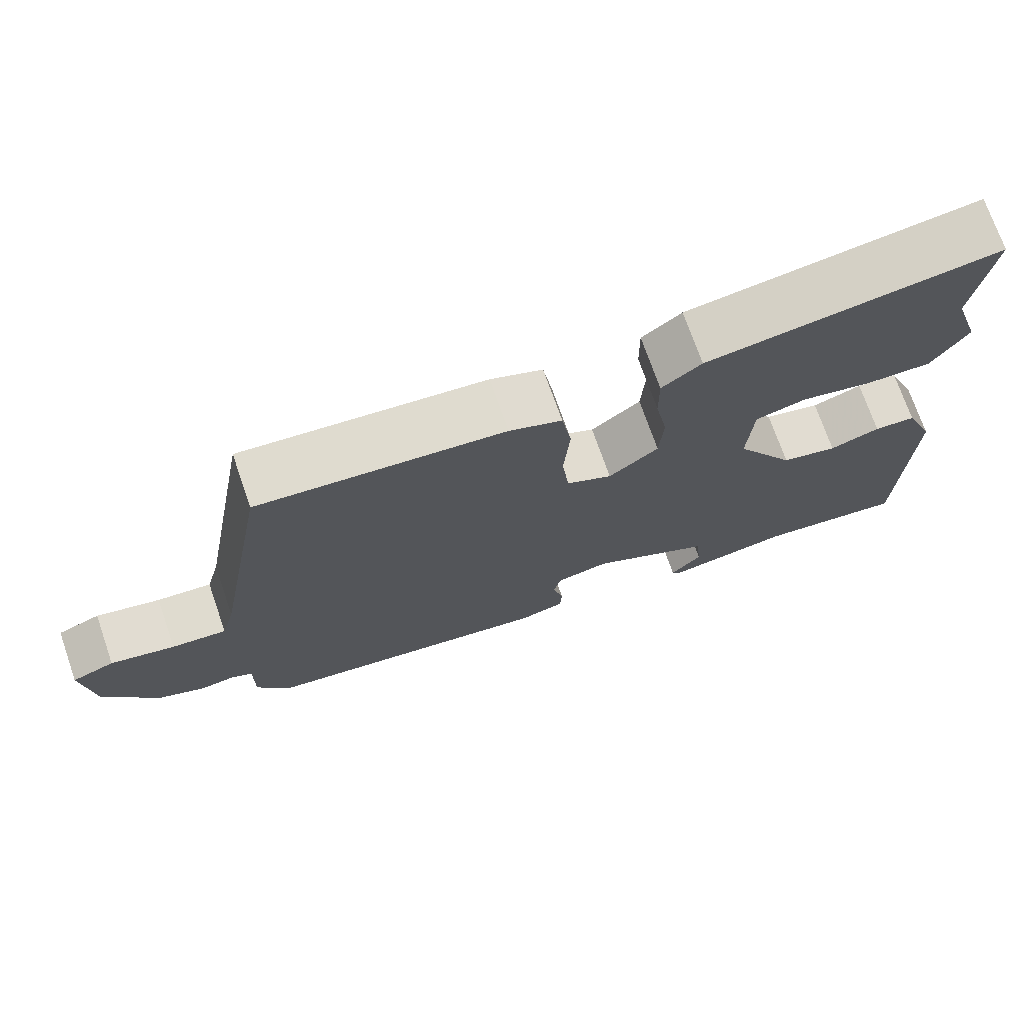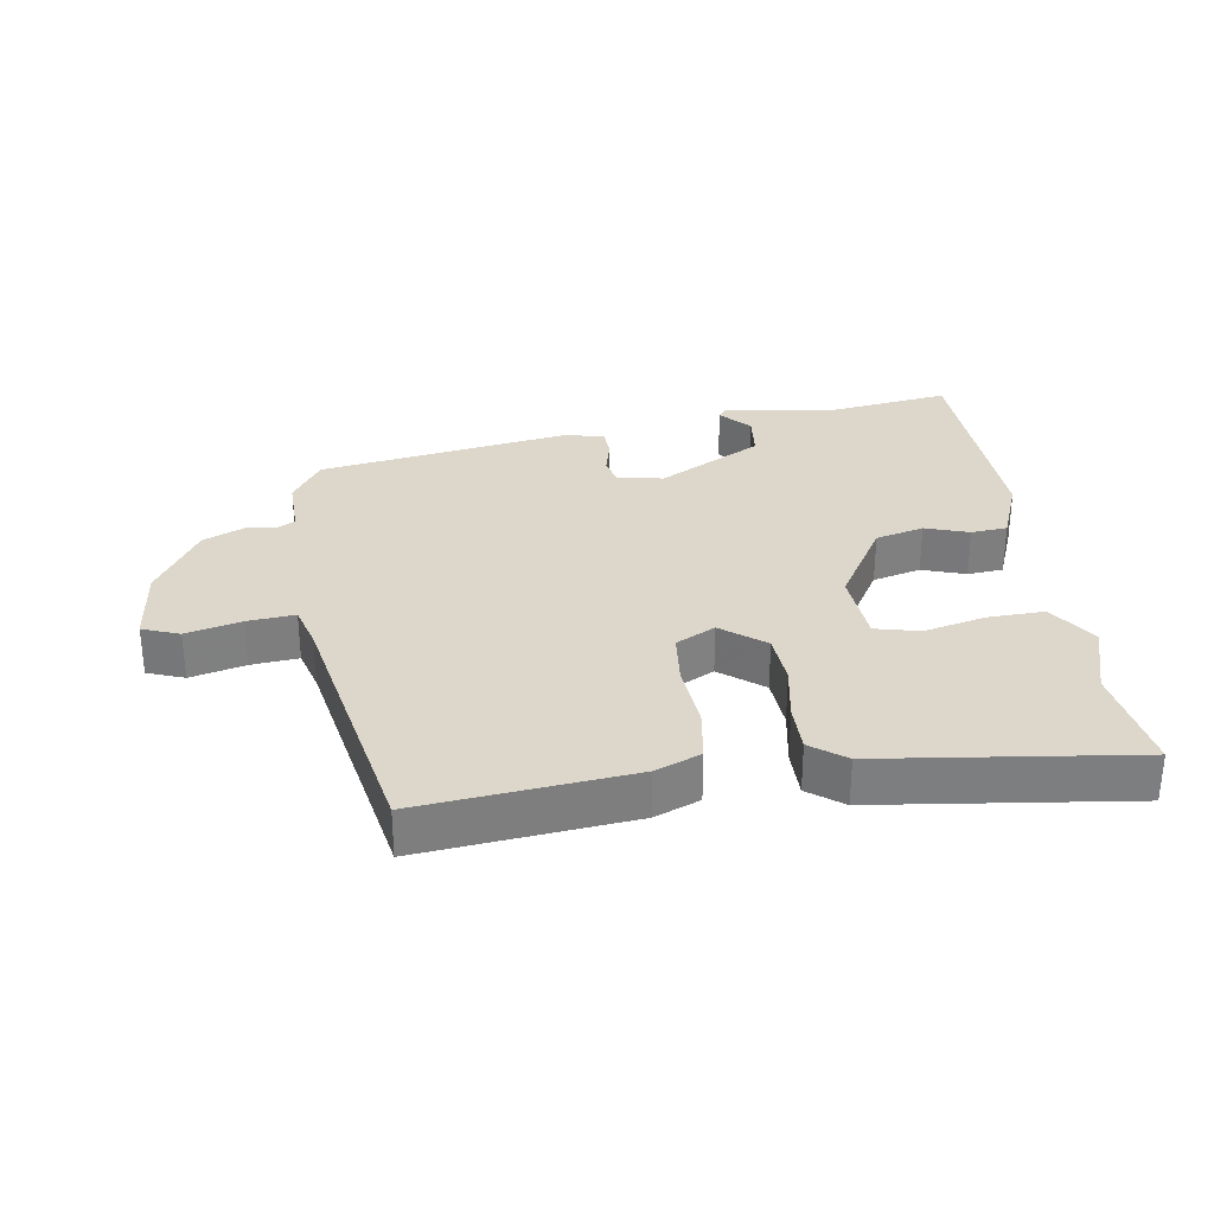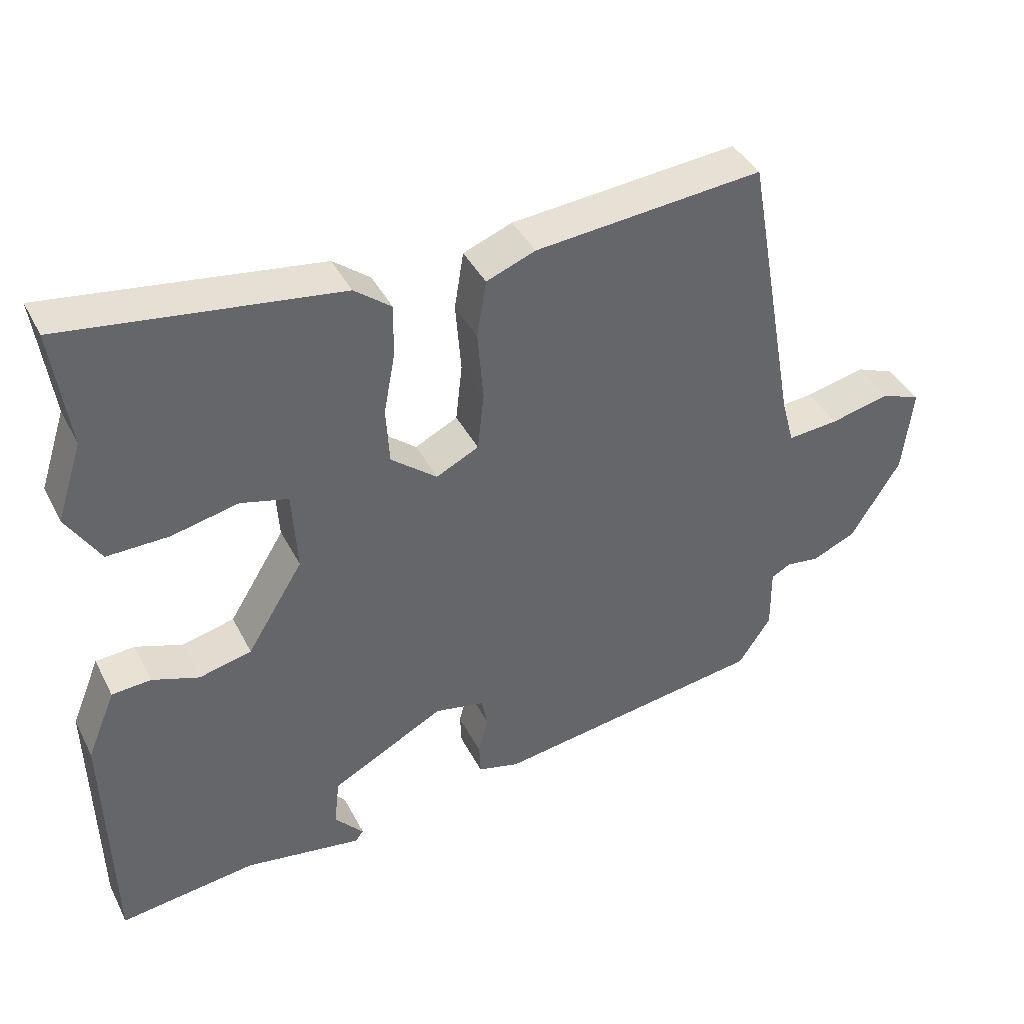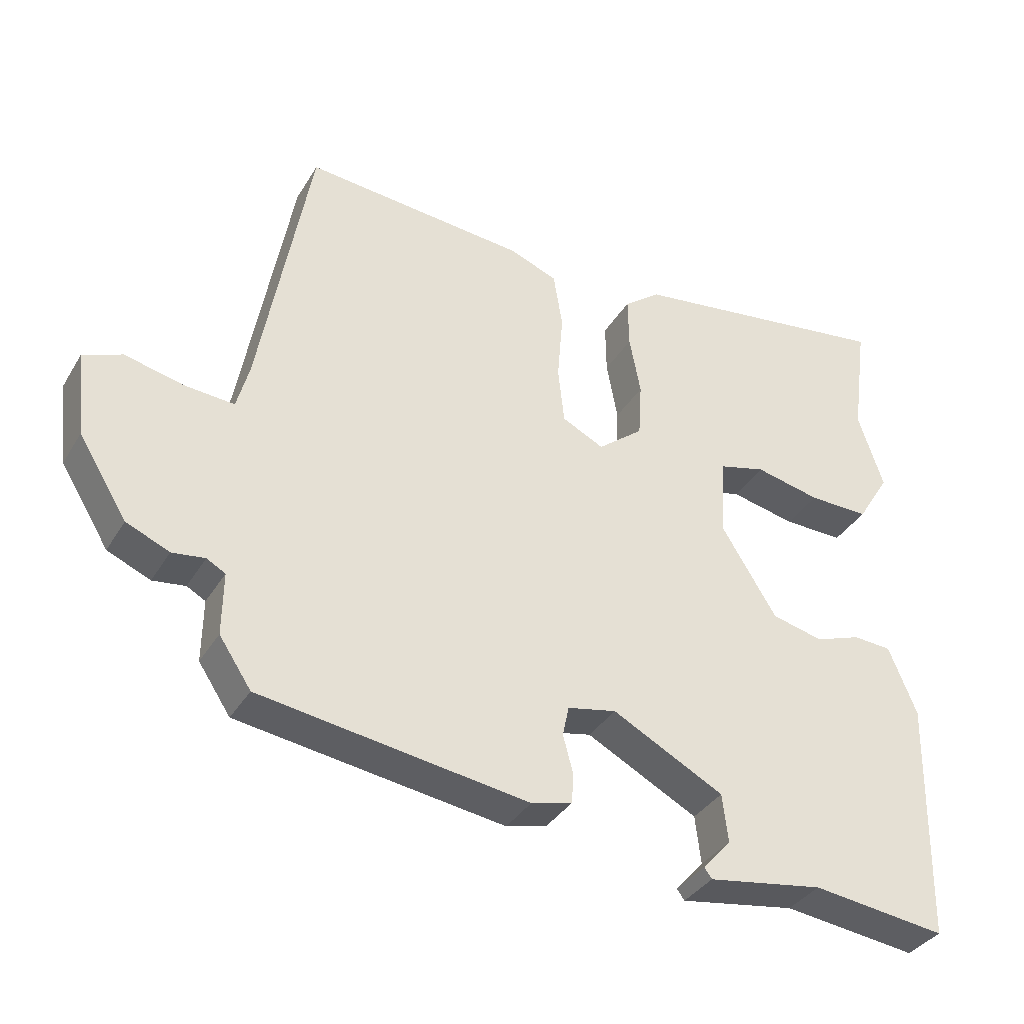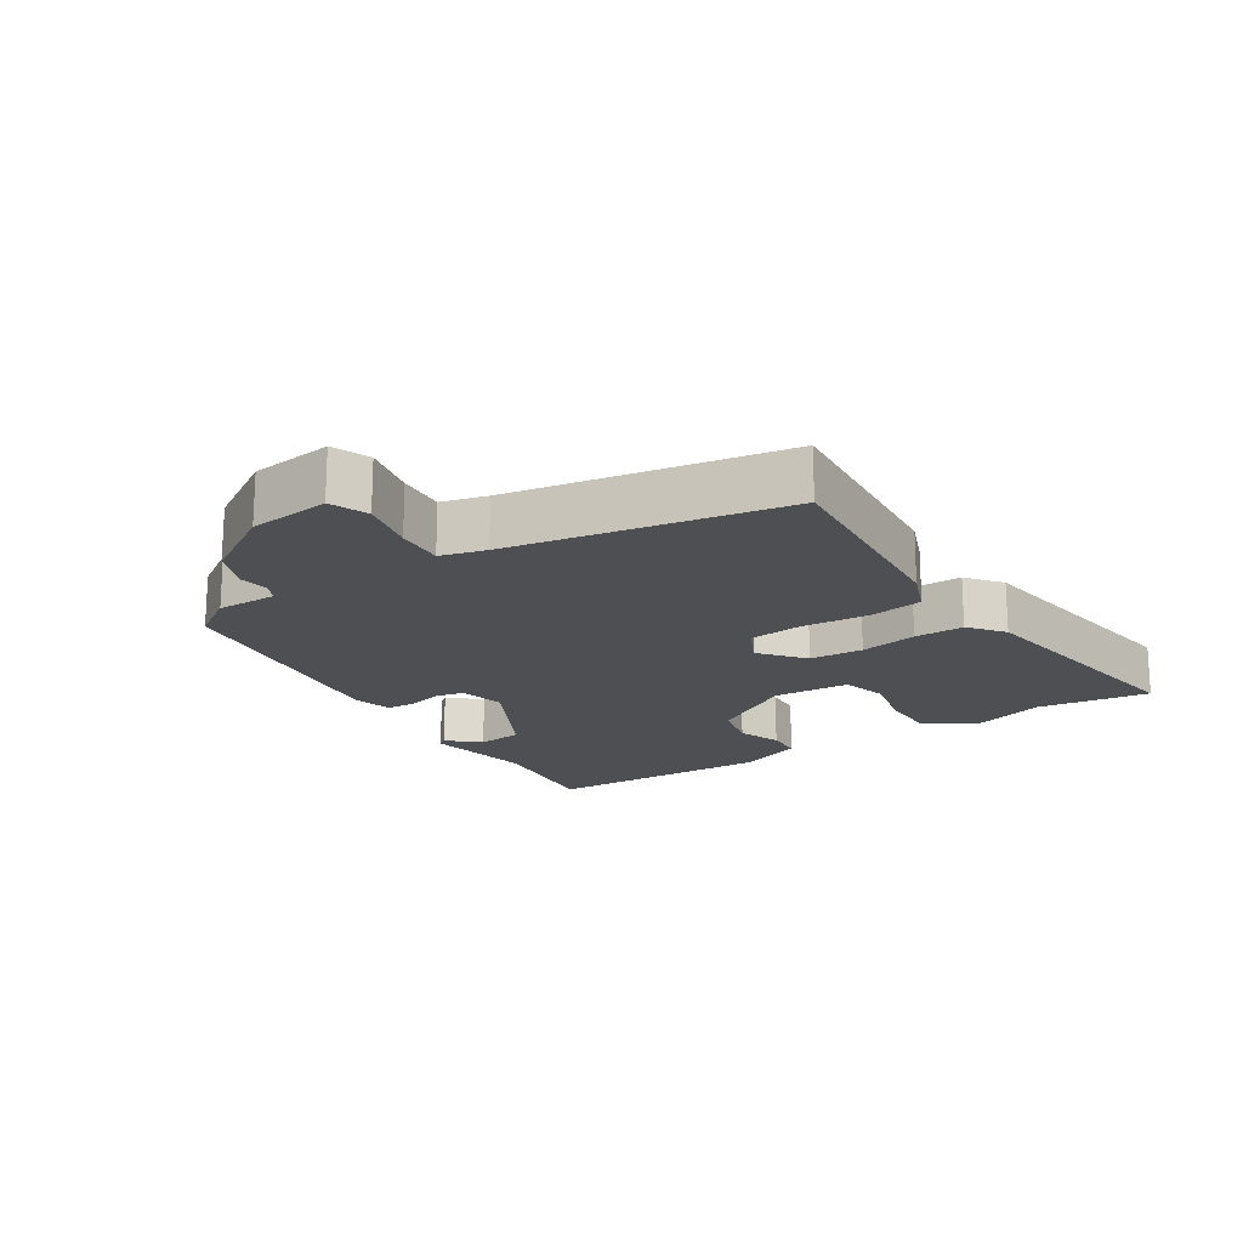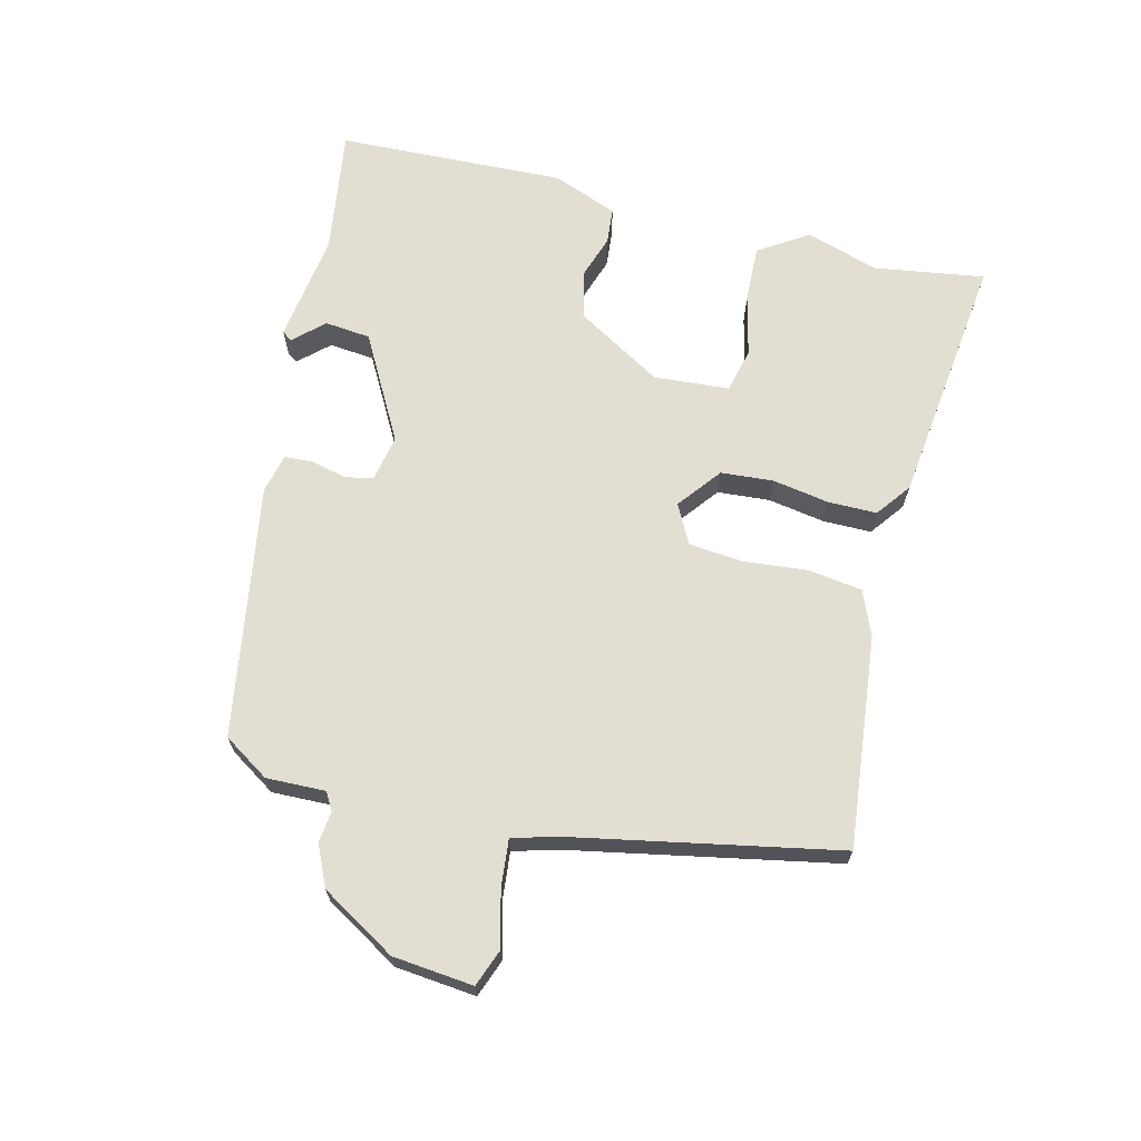
<metadata>
{"format":"obj","ext":"obj","renderer":"f3d","projection":"perspective","resolution":1024,"background":"white","views":[{"elev":72.8,"azim":-19.2,"up":"+Z"},{"elev":30.8,"azim":-9.1,"up":"+Y"},{"elev":40.5,"azim":154.8,"up":"+Z"},{"elev":-35.7,"azim":-27.2,"up":"+Z"},{"elev":-18.0,"azim":-56.8,"up":"+Y"},{"elev":67.4,"azim":-76.9,"up":"+Y"}]}
</metadata>
<code>
v 0.505 0.07 0.535
v 0.482 0.07 0.367
v 0.518 0.07 0.257
v 0.471 0.07 0.181
v 0.384 0.07 0.183
v 0.29 0.07 0.204
v 0.223 0.07 0.187
v 0.216 0.07 0.072
v 0.295 0.07 -0.056
v 0.369 0.07 -0.074
v 0.435 0.07 -0.051
v 0.49 0.07 -0.055
v 0.53 0.07 -0.153
v 0.522 0.07 -0.501
v 0.329 0.07 -0.476
v 0.163 0.07 -0.502
v 0.152 0.07 -0.487
v 0.193 0.07 -0.441
v 0.185 0.07 -0.372
v 0.025 0.07 -0.287
v -0.045 0.07 -0.301
v -0.054 0.07 -0.344
v -0.04 0.07 -0.397
v -0.042 0.07 -0.441
v -0.101 0.07 -0.456
v -0.486 0.07 -0.398
v -0.532 0.07 -0.329
v -0.531 0.07 -0.239
v -0.558 0.07 -0.224
v -0.605 0.07 -0.23
v -0.667 0.07 -0.203
v -0.737 0.07 -0.09
v -0.751 0.07 0.032
v -0.695 0.07 0.054
v -0.611 0.07 0.034
v -0.539 0.07 0.028
v -0.521 0.07 0.095
v -0.448 0.07 0.5
v -0.127 0.07 0.47
v -0.058 0.07 0.443
v -0.045 0.07 0.362
v -0.053 0.07 0.263
v -0.044 0.07 0.181
v 0.016 0.07 0.151
v 0.081 0.07 0.203
v 0.086 0.07 0.283
v 0.07 0.07 0.369
v 0.069 0.07 0.443
v 0.121 0.07 0.483
v 0.505 0 0.535
v 0.482 0 0.367
v 0.518 0 0.257
v 0.471 0 0.181
v 0.384 0 0.183
v 0.29 0 0.204
v 0.223 0 0.187
v 0.216 0 0.072
v 0.295 0 -0.056
v 0.369 0 -0.074
v 0.435 0 -0.051
v 0.49 0 -0.055
v 0.53 0 -0.153
v 0.522 0 -0.501
v 0.329 0 -0.476
v 0.163 0 -0.502
v 0.152 0 -0.487
v 0.193 0 -0.441
v 0.185 0 -0.372
v 0.025 0 -0.287
v -0.045 0 -0.301
v -0.054 0 -0.344
v -0.04 0 -0.397
v -0.042 0 -0.441
v -0.101 0 -0.456
v -0.486 0 -0.398
v -0.532 0 -0.329
v -0.531 0 -0.239
v -0.558 0 -0.224
v -0.605 0 -0.23
v -0.667 0 -0.203
v -0.737 0 -0.09
v -0.751 0 0.032
v -0.695 0 0.054
v -0.611 0 0.034
v -0.539 0 0.028
v -0.521 0 0.095
v -0.448 0 0.5
v -0.127 0 0.47
v -0.058 0 0.443
v -0.045 0 0.362
v -0.053 0 0.263
v -0.044 0 0.181
v 0.016 0 0.151
v 0.081 0 0.203
v 0.086 0 0.283
v 0.07 0 0.369
v 0.069 0 0.443
v 0.121 0 0.483
f 46 47 48 49
f 45 46 49 1
f 44 45 1 2
f 39 40 41 42
f 37 38 39 42
f 36 37 42 43
f 32 33 34 35
f 32 35 36
f 29 30 31 32
f 28 29 32 36
f 25 26 27 28
f 22 23 24 25
f 21 22 25 28
f 20 21 28 36
f 15 16 17 18
f 15 18 19
f 14 15 19
f 10 11 12 13
f 9 10 13 14
f 8 9 14 19
f 3 4 5 6
f 44 2 3 6
f 44 6 7
f 20 36 43 44
f 19 20 44
f 7 8 19 44
f 98 97 96 95
f 50 98 95 94
f 51 50 94 93
f 91 90 89 88
f 91 88 87 86
f 92 91 86 85
f 84 83 82 81
f 85 84 81
f 81 80 79 78
f 85 81 78 77
f 77 76 75 74
f 74 73 72 71
f 77 74 71 70
f 85 77 70 69
f 67 66 65 64
f 68 67 64
f 68 64 63
f 62 61 60 59
f 63 62 59 58
f 68 63 58 57
f 55 54 53 52
f 55 52 51 93
f 56 55 93
f 93 92 85 69
f 93 69 68
f 93 68 57 56
f 1 50 51 2
f 2 51 52 3
f 3 52 53 4
f 4 53 54 5
f 5 54 55 6
f 6 55 56 7
f 7 56 57 8
f 8 57 58 9
f 9 58 59 10
f 10 59 60 11
f 11 60 61 12
f 12 61 62 13
f 13 62 63 14
f 14 63 64 15
f 15 64 65 16
f 16 65 66 17
f 17 66 67 18
f 18 67 68 19
f 19 68 69 20
f 20 69 70 21
f 21 70 71 22
f 22 71 72 23
f 23 72 73 24
f 24 73 74 25
f 25 74 75 26
f 26 75 76 27
f 27 76 77 28
f 28 77 78 29
f 29 78 79 30
f 30 79 80 31
f 31 80 81 32
f 32 81 82 33
f 33 82 83 34
f 34 83 84 35
f 35 84 85 36
f 36 85 86 37
f 37 86 87 38
f 38 87 88 39
f 39 88 89 40
f 40 89 90 41
f 41 90 91 42
f 42 91 92 43
f 43 92 93 44
f 44 93 94 45
f 45 94 95 46
f 46 95 96 47
f 47 96 97 48
f 48 97 98 49
f 49 98 50 1

</code>
